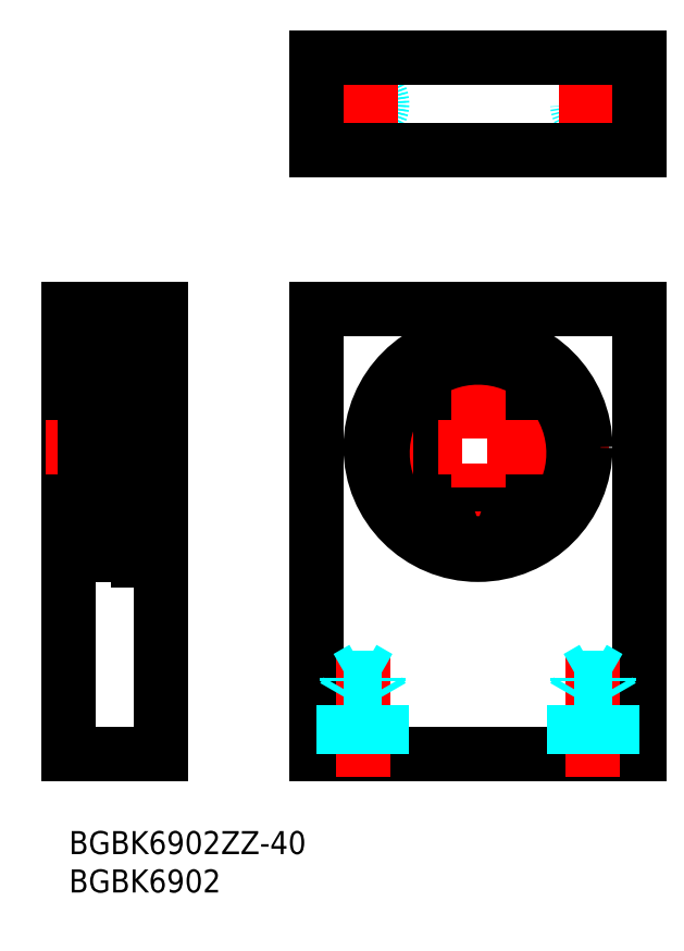
<metadata>
{"format":"dxf","ext":"dxf","renderer":"ezdxf+matplotlib","layout":"modelspace","background":"white","min_lineweight":24,"dpi":150}
</metadata>
<code>
0
SECTION
2
ENTITIES
0
INSERT
8
MSM_CONTINUOUS
2
*U4
10
0
20
0
30
0
0
INSERT
8
MSM_CONTINUOUS
2
*U5
10
0
20
0
30
0
0
LINE
8
MSM_CONTINUOUS
10
32.32
20
10
30
0
11
32.32
21
68
31
0
0
CIRCLE
8
MSM_CONTINUOUS
10
53.32
20
50
30
0
40
7.5
0
LINE
8
MSM_CONTINUOUS
10
74.32
20
10
30
0
11
74.32
21
68
31
0
0
LINE
8
MSM_CENTER
10
53.32
20
67
30
0
11
53.32
21
33
31
0
0
LINE
8
MSM_CONTINUOUS
10
32.32
20
10
30
0
11
74.32
21
10
31
0
0
LINE
8
MSM_CENTER
10
70.32
20
50
30
0
11
36.32
21
50
31
0
0
LINE
8
MSM_CENTER
10
38.32
20
7
30
0
11
38.32
21
24.19
31
0
0
LINE
8
MSM_CENTER
10
68.32
20
7
30
0
11
68.32
21
24.19
31
0
0
LINE
8
MSM_CONTINUOUS
10
3.6e-15
20
68
30
0
11
3.6e-15
21
10
31
0
0
LINE
8
MSM_CONTINUOUS
10
12
20
10
30
0
11
12
21
68
31
0
0
LINE
8
MSM_CONTINUOUS
10
3.6e-15
20
10
30
0
11
12
21
10
31
0
0
LINE
8
MSM_CENTER
10
-3
20
50
30
0
11
15
21
50
31
0
0
LINE
8
MSM_CONTINUOUS
10
3.6e-15
20
37.5
30
0
11
2
21
37.5
31
0
0
LINE
8
MSM_CONTINUOUS
10
32.32
20
68
30
0
11
74.32
21
68
31
0
0
LINE
8
MSM_CONTINUOUS
10
3.6e-15
20
62.5
30
0
11
2
21
62.5
31
0
0
LINE
8
MSM_CONTINUOUS
10
3.6e-15
20
68
30
0
11
12
21
68
31
0
0
LINE
8
MSM_CONTINUOUS
10
2
20
36.3
30
0
11
2
21
63.7
31
0
0
LINE
8
MSM_CONTINUOUS
10
8.7
20
57.5
30
0
11
2.3
21
57.5
31
0
0
LINE
8
MSM_CONTINUOUS
10
9
20
64
30
0
11
2.3
21
64
31
0
0
ARC
8
MSM_CONTINUOUS
10
2.3
20
63.7
30
0
40
0.3
50
90
51
180
0
ARC
8
MSM_CONTINUOUS
10
8.7
20
63.7
30
0
40
0.3
50
0
51
90
0
ARC
8
MSM_CONTINUOUS
10
8.7
20
57.8
30
0
40
0.3
50
270
51
0
0
ARC
8
MSM_CONTINUOUS
10
2.3
20
57.8
30
0
40
0.3
50
180
51
270
0
LINE
8
MSM_CONTINUOUS
10
9
20
36
30
0
11
2.3
21
36
31
0
0
ARC
8
MSM_CONTINUOUS
10
2.3
20
36.3
30
0
40
0.3
50
180
51
270
0
ARC
8
MSM_CONTINUOUS
10
8.7
20
36.3
30
0
40
0.3
50
270
51
0
0
LINE
8
MSM_CONTINUOUS
10
8.7
20
42.5
30
0
11
2.3
21
42.5
31
0
0
ARC
8
MSM_CONTINUOUS
10
2.3
20
42.2
30
0
40
0.3
50
90
51
180
0
ARC
8
MSM_CONTINUOUS
10
8.7
20
42.2
30
0
40
0.3
50
0
51
90
0
LINE
8
MSM_CONTINUOUS
10
9
20
64.7
30
0
11
9
21
35.3
31
0
0
CIRCLE
8
MSM_CONTINUOUS
10
53.32
20
50
30
0
40
14
0
ARC
8
MSM_CONTINUOUS
10
58.79
20
38.54
30
0
40
2
50
196.4
51
242.7
0
LINE
8
MSM_CONTINUOUS
10
56.77
20
38.31
30
0
11
56.87
21
37.97
31
0
0
ARC
8
MSM_CONTINUOUS
10
58.97
20
38.96
30
0
40
2.3
50
59.95
51
196.4
0
ARC
8
MSM_CONTINUOUS
10
61.28
20
42.94
30
0
40
2.3
50
240
51
321.6
0
ARC
8
MSM_CONTINUOUS
10
53.32
20
49.25
30
0
40
12.45
50
321.6
51
218.4
0
ARC
8
MSM_CONTINUOUS
10
47.67
20
38.96
30
0
40
2.3
50
343.6
51
120
0
CIRCLE
8
MSM_CONTINUOUS
10
58.97
20
38.96
30
0
40
1
0
ARC
8
MSM_CONTINUOUS
10
45.37
20
42.94
30
0
40
2.3
50
218.4
51
300
0
LINE
8
MSM_CONTINUOUS
10
49.78
20
37.97
30
0
11
49.88
21
38.31
31
0
0
ARC
8
MSM_CONTINUOUS
10
47.86
20
38.54
30
0
40
2
50
297.3
51
343.6
0
CIRCLE
8
MSM_CONTINUOUS
10
47.67
20
38.96
30
0
40
1
0
LINE
8
MSM_CONTINUOUS
10
10.35
20
64.7
30
-0.7
11
9
21
64.7
31
-0.7
0
LINE
8
MSM_CONTINUOUS
10
10.2
20
61.7
30
-0.7
11
9
21
61.7
31
-0.7
0
LINE
8
MSM_CONTINUOUS
10
10.2
20
41.26
30
-0.7
11
9
21
41.26
31
-0.7
0
LINE
8
MSM_CONTINUOUS
10
10.2
20
36.54
30
-0.7
11
9
21
36.54
31
-0.7
0
LINE
8
MSM_CONTINUOUS
10
10.2
20
64.7
30
0
11
10.2
21
36.54
31
0
0
LINE
8
MSM_CONTINUOUS
10
9
20
35.3
30
-0.7
11
10.35
21
35.3
31
-0.7
0
LINE
8
MSM_CONTINUOUS
10
10.35
20
36
30
-0.7
11
12
21
36
31
-0.7
0
LINE
8
MSM_CONTINUOUS
10
10.35
20
64
30
-0.7
11
12
21
64
31
-0.7
0
LINE
8
MSM_CONTINUOUS
10
10.35
20
35.3
30
-0.1
11
10.35
21
64.7
31
-0.1
0
LINE
8
MSM_CENTER
10
38.32
20
90.23
30
0
11
38.32
21
99.23
31
0
0
CIRCLE
8
MSM_DASHED
10
38.32
20
94.73
30
0
40
2.067
0
CIRCLE
8
MSM_DASHED
10
38.32
20
94.73
30
0
40
2.5
0
LINE
8
MSM_CENTER
10
33.82
20
94.73
30
0
11
42.82
21
94.73
31
0
0
LINE
8
MSM_CENTER
10
68.32
20
90.23
30
0
11
68.32
21
99.23
31
0
0
CIRCLE
8
MSM_DASHED
10
68.32
20
94.73
30
0
40
2.067
0
CIRCLE
8
MSM_DASHED
10
68.32
20
94.73
30
0
40
2.5
0
LINE
8
MSM_CENTER
10
63.82
20
94.73
30
0
11
72.82
21
94.73
31
0
0
LINE
8
MSM_DASHED
10
35.82
20
10
30
0
11
35.82
21
17.5
31
0
0
LINE
8
MSM_DASHED
10
36.26
20
10
30
0
11
36.26
21
20
31
0
0
LINE
8
MSM_DASHED
10
40.39
20
10
30
0
11
40.39
21
20
31
0
0
LINE
8
MSM_DASHED
10
40.82
20
10
30
0
11
40.82
21
17.5
31
0
0
LINE
8
MSM_DASHED
10
40.39
20
20
30
0
11
36.26
21
20
31
0
0
LINE
8
MSM_DASHED
10
36.26
20
20
30
0
11
38.32
21
21.19
31
0
0
LINE
8
MSM_DASHED
10
40.82
20
17.5
30
0
11
35.82
21
17.5
31
0
0
LINE
8
MSM_DASHED
10
40.39
20
20
30
0
11
38.32
21
21.19
31
0
0
LINE
8
MSM_DASHED
10
40.82
20
17.5
30
0
11
40.39
21
18.25
31
0
0
LINE
8
MSM_DASHED
10
35.82
20
17.5
30
0
11
36.26
21
18.25
31
0
0
LINE
8
MSM_DASHED
10
65.82
20
10
30
0
11
65.82
21
17.5
31
0
0
LINE
8
MSM_DASHED
10
66.26
20
10
30
0
11
66.26
21
20
31
0
0
LINE
8
MSM_DASHED
10
70.39
20
10
30
0
11
70.39
21
20
31
0
0
LINE
8
MSM_DASHED
10
70.82
20
10
30
0
11
70.82
21
17.5
31
0
0
LINE
8
MSM_DASHED
10
70.39
20
20
30
0
11
66.26
21
20
31
0
0
LINE
8
MSM_DASHED
10
66.26
20
20
30
0
11
68.32
21
21.19
31
0
0
LINE
8
MSM_DASHED
10
70.82
20
17.5
30
0
11
65.82
21
17.5
31
0
0
LINE
8
MSM_DASHED
10
70.39
20
20
30
0
11
68.32
21
21.19
31
0
0
LINE
8
MSM_DASHED
10
70.82
20
17.5
30
0
11
70.39
21
18.25
31
0
0
LINE
8
MSM_DASHED
10
65.82
20
17.5
30
0
11
66.26
21
18.25
31
0
0
LINE
8
MSM_CONTINUOUS
10
32.32
20
100.7
30
0
11
32.32
21
88.73
31
0
0
LINE
8
MSM_CONTINUOUS
10
74.32
20
100.7
30
0
11
74.32
21
88.73
31
0
0
LINE
8
MSM_CONTINUOUS
10
74.32
20
88.73
30
0
11
32.32
21
88.73
31
0
0
LINE
8
MSM_CONTINUOUS
10
74.32
20
100.7
30
0
11
32.32
21
100.7
31
0
0
LINE
8
MSM_CONTINUOUS
10
4.139
20
59.65
30
0
11
3.374
21
59.65
31
0
0
LINE
8
MSM_CONTINUOUS
10
4.139
20
61.85
30
0
11
3.303
21
61.85
31
0
0
LINE
8
MSM_CONTINUOUS
10
2.531
20
61.46
30
0
11
2.531
21
59.55
31
0
0
LINE
8
MSM_CONTINUOUS
10
2.331
20
61.57
30
0
11
2.331
21
59.55
31
0
0
LINE
8
MSM_CONTINUOUS
10
2.1
20
59.2
30
0
11
2.45
21
59.2
31
0
0
ARC
8
MSM_CONTINUOUS
10
2.1
20
59.1
30
0
40
0.1
50
90
51
180
0
LINE
8
MSM_CONTINUOUS
10
2.931
20
59.55
30
0
11
2.531
21
59.55
31
0
0
LINE
8
MSM_CONTINUOUS
10
2.531
20
59.35
30
0
11
2.931
21
59.35
31
0
0
ARC
8
MSM_CONTINUOUS
10
2.795
20
59.1
30
0
40
0.2
50
220
51
270
0
ARC
8
MSM_CONTINUOUS
10
2.531
20
59.55
30
0
40
0.2
50
180
51
270
0
LINE
8
MSM_CONTINUOUS
10
2.45
20
59.2
30
0
11
2.642
21
58.97
31
0
0
LINE
8
MSM_CONTINUOUS
10
2.931
20
59.35
30
0
11
2.931
21
59.55
31
0
0
LINE
8
MSM_CONTINUOUS
10
2.795
20
58.9
30
0
11
2.891
21
58.9
31
0
0
ARC
8
MSM_CONTINUOUS
10
2.891
20
59.1
30
0
40
0.2
50
270
51
340
0
LINE
8
MSM_CONTINUOUS
10
3.079
20
59.03
30
0
11
3.28
21
59.58
31
0
0
ARC
8
MSM_CONTINUOUS
10
3.374
20
59.55
30
0
40
0.1
50
90
51
160
0
LINE
8
MSM_CONTINUOUS
10
2.1
20
62.55
30
0
11
2.46
21
62.55
31
0
0
ARC
8
MSM_CONTINUOUS
10
2.1
20
62.65
30
0
40
0.1
50
180
51
270
0
LINE
8
MSM_CONTINUOUS
10
3.181
20
61.83
30
0
11
2.531
21
61.46
31
0
0
LINE
8
MSM_CONTINUOUS
10
2.981
20
61.95
30
0
11
2.331
21
61.57
31
0
0
ARC
8
MSM_CONTINUOUS
10
2.849
20
62.55
30
0
40
0.3
50
4.935
51
140.1
0
LINE
8
MSM_CONTINUOUS
10
2.602
20
62.41
30
0
11
2.772
21
62.61
31
0
0
LINE
8
MSM_CONTINUOUS
10
2.602
20
62.12
30
0
11
2.743
21
62.27
31
0
0
LINE
8
MSM_CONTINUOUS
10
2.743
20
62.27
30
0
11
2.602
21
62.41
31
0
0
LINE
8
MSM_CONTINUOUS
10
2.448
20
62.54
30
0
11
2.619
21
62.74
31
0
0
LINE
8
MSM_CONTINUOUS
10
2.602
20
62.12
30
0
11
2.46
21
62.27
31
0
0
ARC
8
MSM_CONTINUOUS
10
2.602
20
62.41
30
0
40
0.2
50
140.1
51
225
0
LINE
8
MSM_CONTINUOUS
10
3.181
20
62.2
30
0
11
3.181
21
61.83
31
0
0
LINE
8
MSM_CONTINUOUS
10
2.948
20
62.55
30
0
11
2.981
21
61.95
31
0
0
ARC
8
MSM_CONTINUOUS
10
2.849
20
62.55
30
0
40
0.1
50
3.102
51
140
0
LINE
8
MSM_CONTINUOUS
10
3.148
20
62.57
30
0
11
3.203
21
61.94
31
0
0
ARC
8
MSM_CONTINUOUS
10
3.303
20
61.95
30
0
40
0.1
50
184.9
51
270
0
CIRCLE
8
MSM_CONTINUOUS
10
5.5
20
60.75
30
0
40
1.75
0
LINE
8
MSM_CONTINUOUS
10
6.861
20
59.65
30
0
11
7.626
21
59.65
31
0
0
LINE
8
MSM_CONTINUOUS
10
6.861
20
61.85
30
0
11
7.697
21
61.85
31
0
0
LINE
8
MSM_CONTINUOUS
10
8.469
20
61.46
30
0
11
8.469
21
59.55
31
0
0
LINE
8
MSM_CONTINUOUS
10
8.669
20
61.57
30
0
11
8.669
21
59.55
31
0
0
LINE
8
MSM_CONTINUOUS
10
8.9
20
59.2
30
0
11
8.55
21
59.2
31
0
0
ARC
8
MSM_CONTINUOUS
10
8.9
20
59.1
30
0
40
0.1
50
0
51
90
0
LINE
8
MSM_CONTINUOUS
10
8.069
20
59.55
30
0
11
8.469
21
59.55
31
0
0
LINE
8
MSM_CONTINUOUS
10
8.469
20
59.35
30
0
11
8.069
21
59.35
31
0
0
ARC
8
MSM_CONTINUOUS
10
8.205
20
59.1
30
0
40
0.2
50
270
51
320
0
ARC
8
MSM_CONTINUOUS
10
8.469
20
59.55
30
0
40
0.2
50
270
51
0
0
LINE
8
MSM_CONTINUOUS
10
8.55
20
59.2
30
0
11
8.358
21
58.97
31
0
0
LINE
8
MSM_CONTINUOUS
10
8.069
20
59.35
30
0
11
8.069
21
59.55
31
0
0
LINE
8
MSM_CONTINUOUS
10
8.205
20
58.9
30
0
11
8.109
21
58.9
31
0
0
ARC
8
MSM_CONTINUOUS
10
8.109
20
59.1
30
0
40
0.2
50
200
51
270
0
LINE
8
MSM_CONTINUOUS
10
7.921
20
59.03
30
0
11
7.72
21
59.58
31
0
0
ARC
8
MSM_CONTINUOUS
10
7.626
20
59.55
30
0
40
0.1
50
20.01
51
90
0
LINE
8
MSM_CONTINUOUS
10
8.9
20
62.55
30
0
11
8.54
21
62.55
31
0
0
ARC
8
MSM_CONTINUOUS
10
8.9
20
62.65
30
0
40
0.1
50
270
51
0
0
LINE
8
MSM_CONTINUOUS
10
7.819
20
61.83
30
0
11
8.469
21
61.46
31
0
0
LINE
8
MSM_CONTINUOUS
10
8.019
20
61.95
30
0
11
8.669
21
61.57
31
0
0
ARC
8
MSM_CONTINUOUS
10
8.151
20
62.55
30
0
40
0.3
50
39.86
51
175.1
0
LINE
8
MSM_CONTINUOUS
10
8.398
20
62.41
30
0
11
8.228
21
62.61
31
0
0
LINE
8
MSM_CONTINUOUS
10
8.398
20
62.12
30
0
11
8.257
21
62.27
31
0
0
LINE
8
MSM_CONTINUOUS
10
8.257
20
62.27
30
0
11
8.398
21
62.41
31
0
0
LINE
8
MSM_CONTINUOUS
10
8.552
20
62.54
30
0
11
8.381
21
62.74
31
0
0
LINE
8
MSM_CONTINUOUS
10
8.398
20
62.12
30
0
11
8.54
21
62.27
31
0
0
ARC
8
MSM_CONTINUOUS
10
8.398
20
62.41
30
0
40
0.2
50
315
51
39.86
0
LINE
8
MSM_CONTINUOUS
10
7.819
20
62.2
30
0
11
7.819
21
61.83
31
0
0
LINE
8
MSM_CONTINUOUS
10
8.052
20
62.55
30
0
11
8.019
21
61.95
31
0
0
ARC
8
MSM_CONTINUOUS
10
8.151
20
62.55
30
0
40
0.1
50
40.05
51
176.9
0
LINE
8
MSM_CONTINUOUS
10
7.852
20
62.57
30
0
11
7.797
21
61.94
31
0
0
ARC
8
MSM_CONTINUOUS
10
7.697
20
61.95
30
0
40
0.1
50
270
51
355.1
0
LINE
8
MSM_CONTINUOUS
10
4.139
20
40.35
30
0
11
3.374
21
40.35
31
0
0
LINE
8
MSM_CONTINUOUS
10
4.139
20
38.15
30
0
11
3.303
21
38.15
31
0
0
LINE
8
MSM_CONTINUOUS
10
2.531
20
38.54
30
0
11
2.531
21
40.45
31
0
0
LINE
8
MSM_CONTINUOUS
10
2.331
20
38.43
30
0
11
2.331
21
40.45
31
0
0
LINE
8
MSM_CONTINUOUS
10
2.1
20
40.8
30
0
11
2.45
21
40.8
31
0
0
ARC
8
MSM_CONTINUOUS
10
2.1
20
40.9
30
0
40
0.1
50
180
51
270
0
LINE
8
MSM_CONTINUOUS
10
2.931
20
40.45
30
0
11
2.531
21
40.45
31
0
0
LINE
8
MSM_CONTINUOUS
10
2.531
20
40.65
30
0
11
2.931
21
40.65
31
0
0
ARC
8
MSM_CONTINUOUS
10
2.795
20
40.9
30
0
40
0.2
50
90
51
140
0
ARC
8
MSM_CONTINUOUS
10
2.531
20
40.45
30
0
40
0.2
50
90
51
180
0
LINE
8
MSM_CONTINUOUS
10
2.45
20
40.8
30
0
11
2.642
21
41.03
31
0
0
LINE
8
MSM_CONTINUOUS
10
2.931
20
40.65
30
0
11
2.931
21
40.45
31
0
0
LINE
8
MSM_CONTINUOUS
10
2.795
20
41.1
30
0
11
2.891
21
41.1
31
0
0
ARC
8
MSM_CONTINUOUS
10
2.891
20
40.9
30
0
40
0.2
50
20.01
51
90
0
LINE
8
MSM_CONTINUOUS
10
3.079
20
40.97
30
0
11
3.28
21
40.42
31
0
0
ARC
8
MSM_CONTINUOUS
10
3.374
20
40.45
30
0
40
0.1
50
200
51
270
0
LINE
8
MSM_CONTINUOUS
10
2.1
20
37.45
30
0
11
2.46
21
37.45
31
0
0
ARC
8
MSM_CONTINUOUS
10
2.1
20
37.35
30
0
40
0.1
50
90
51
180
0
LINE
8
MSM_CONTINUOUS
10
3.181
20
38.17
30
0
11
2.531
21
38.54
31
0
0
LINE
8
MSM_CONTINUOUS
10
2.981
20
38.05
30
0
11
2.331
21
38.43
31
0
0
ARC
8
MSM_CONTINUOUS
10
2.849
20
37.45
30
0
40
0.3
50
219.9
51
355.1
0
LINE
8
MSM_CONTINUOUS
10
2.602
20
37.59
30
0
11
2.772
21
37.39
31
0
0
LINE
8
MSM_CONTINUOUS
10
2.602
20
37.88
30
0
11
2.743
21
37.73
31
0
0
LINE
8
MSM_CONTINUOUS
10
2.743
20
37.73
30
0
11
2.602
21
37.59
31
0
0
LINE
8
MSM_CONTINUOUS
10
2.448
20
37.46
30
0
11
2.619
21
37.26
31
0
0
LINE
8
MSM_CONTINUOUS
10
2.602
20
37.88
30
0
11
2.46
21
37.73
31
0
0
ARC
8
MSM_CONTINUOUS
10
2.602
20
37.59
30
0
40
0.2
50
135
51
219.9
0
LINE
8
MSM_CONTINUOUS
10
3.181
20
37.8
30
0
11
3.181
21
38.17
31
0
0
LINE
8
MSM_CONTINUOUS
10
2.948
20
37.45
30
0
11
2.981
21
38.05
31
0
0
ARC
8
MSM_CONTINUOUS
10
2.849
20
37.45
30
0
40
0.1
50
220
51
356.9
0
LINE
8
MSM_CONTINUOUS
10
3.148
20
37.43
30
0
11
3.203
21
38.06
31
0
0
ARC
8
MSM_CONTINUOUS
10
3.303
20
38.05
30
0
40
0.1
50
90
51
175.1
0
CIRCLE
8
MSM_CONTINUOUS
10
5.5
20
39.25
30
0
40
1.75
0
LINE
8
MSM_CONTINUOUS
10
6.861
20
40.35
30
0
11
7.626
21
40.35
31
0
0
LINE
8
MSM_CONTINUOUS
10
6.861
20
38.15
30
0
11
7.697
21
38.15
31
0
0
LINE
8
MSM_CONTINUOUS
10
8.469
20
38.54
30
0
11
8.469
21
40.45
31
0
0
LINE
8
MSM_CONTINUOUS
10
8.669
20
38.43
30
0
11
8.669
21
40.45
31
0
0
LINE
8
MSM_CONTINUOUS
10
8.9
20
40.8
30
0
11
8.55
21
40.8
31
0
0
ARC
8
MSM_CONTINUOUS
10
8.9
20
40.9
30
0
40
0.1
50
270
51
0
0
LINE
8
MSM_CONTINUOUS
10
8.069
20
40.45
30
0
11
8.469
21
40.45
31
0
0
LINE
8
MSM_CONTINUOUS
10
8.469
20
40.65
30
0
11
8.069
21
40.65
31
0
0
ARC
8
MSM_CONTINUOUS
10
8.205
20
40.9
30
0
40
0.2
50
39.98
51
90
0
ARC
8
MSM_CONTINUOUS
10
8.469
20
40.45
30
0
40
0.2
50
0
51
90
0
LINE
8
MSM_CONTINUOUS
10
8.55
20
40.8
30
0
11
8.358
21
41.03
31
0
0
LINE
8
MSM_CONTINUOUS
10
8.069
20
40.65
30
0
11
8.069
21
40.45
31
0
0
LINE
8
MSM_CONTINUOUS
10
8.205
20
41.1
30
0
11
8.109
21
41.1
31
0
0
ARC
8
MSM_CONTINUOUS
10
8.109
20
40.9
30
0
40
0.2
50
90
51
160
0
LINE
8
MSM_CONTINUOUS
10
7.921
20
40.97
30
0
11
7.72
21
40.42
31
0
0
ARC
8
MSM_CONTINUOUS
10
7.626
20
40.45
30
0
40
0.1
50
270
51
340
0
LINE
8
MSM_CONTINUOUS
10
8.9
20
37.45
30
0
11
8.54
21
37.45
31
0
0
ARC
8
MSM_CONTINUOUS
10
8.9
20
37.35
30
0
40
0.1
50
0
51
90
0
LINE
8
MSM_CONTINUOUS
10
7.819
20
38.17
30
0
11
8.469
21
38.54
31
0
0
LINE
8
MSM_CONTINUOUS
10
8.019
20
38.05
30
0
11
8.669
21
38.43
31
0
0
ARC
8
MSM_CONTINUOUS
10
8.151
20
37.45
30
0
40
0.3
50
184.9
51
320.1
0
LINE
8
MSM_CONTINUOUS
10
8.398
20
37.59
30
0
11
8.228
21
37.39
31
0
0
LINE
8
MSM_CONTINUOUS
10
8.398
20
37.88
30
0
11
8.257
21
37.73
31
0
0
LINE
8
MSM_CONTINUOUS
10
8.257
20
37.73
30
0
11
8.398
21
37.59
31
0
0
LINE
8
MSM_CONTINUOUS
10
8.552
20
37.46
30
0
11
8.381
21
37.26
31
0
0
LINE
8
MSM_CONTINUOUS
10
8.398
20
37.88
30
0
11
8.54
21
37.73
31
0
0
ARC
8
MSM_CONTINUOUS
10
8.398
20
37.59
30
0
40
0.2
50
320.1
51
45
0
LINE
8
MSM_CONTINUOUS
10
7.819
20
37.8
30
0
11
7.819
21
38.17
31
0
0
LINE
8
MSM_CONTINUOUS
10
8.052
20
37.45
30
0
11
8.019
21
38.05
31
0
0
ARC
8
MSM_CONTINUOUS
10
8.151
20
37.45
30
0
40
0.1
50
183.1
51
320
0
LINE
8
MSM_CONTINUOUS
10
7.852
20
37.43
30
0
11
7.797
21
38.06
31
0
0
ARC
8
MSM_CONTINUOUS
10
7.697
20
38.05
30
0
40
0.1
50
4.935
51
90
0
ENDSEC
0
EOF

</code>
